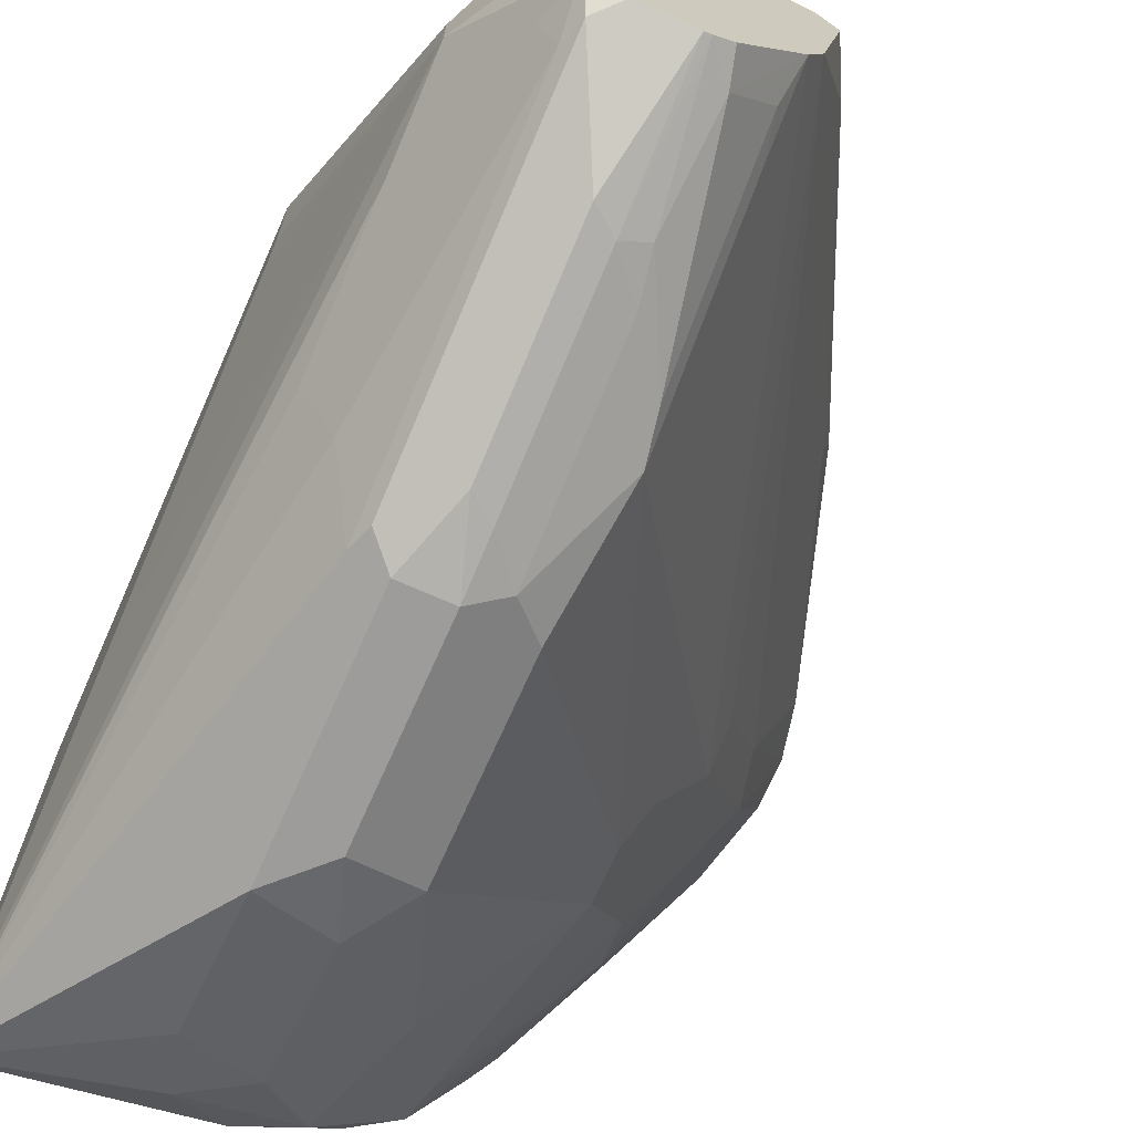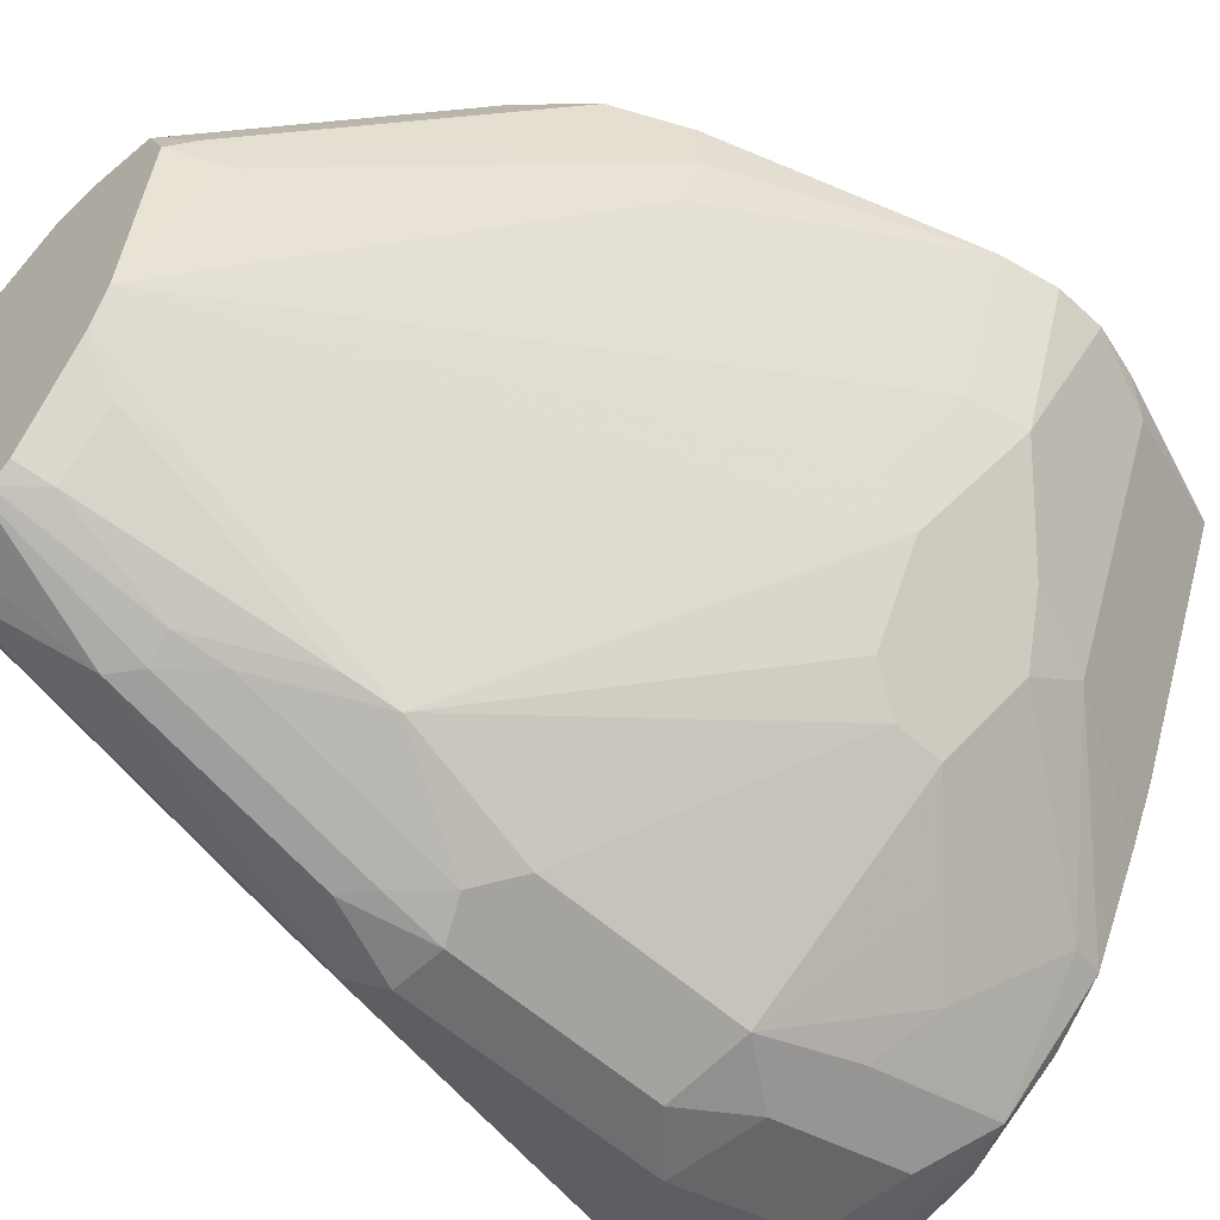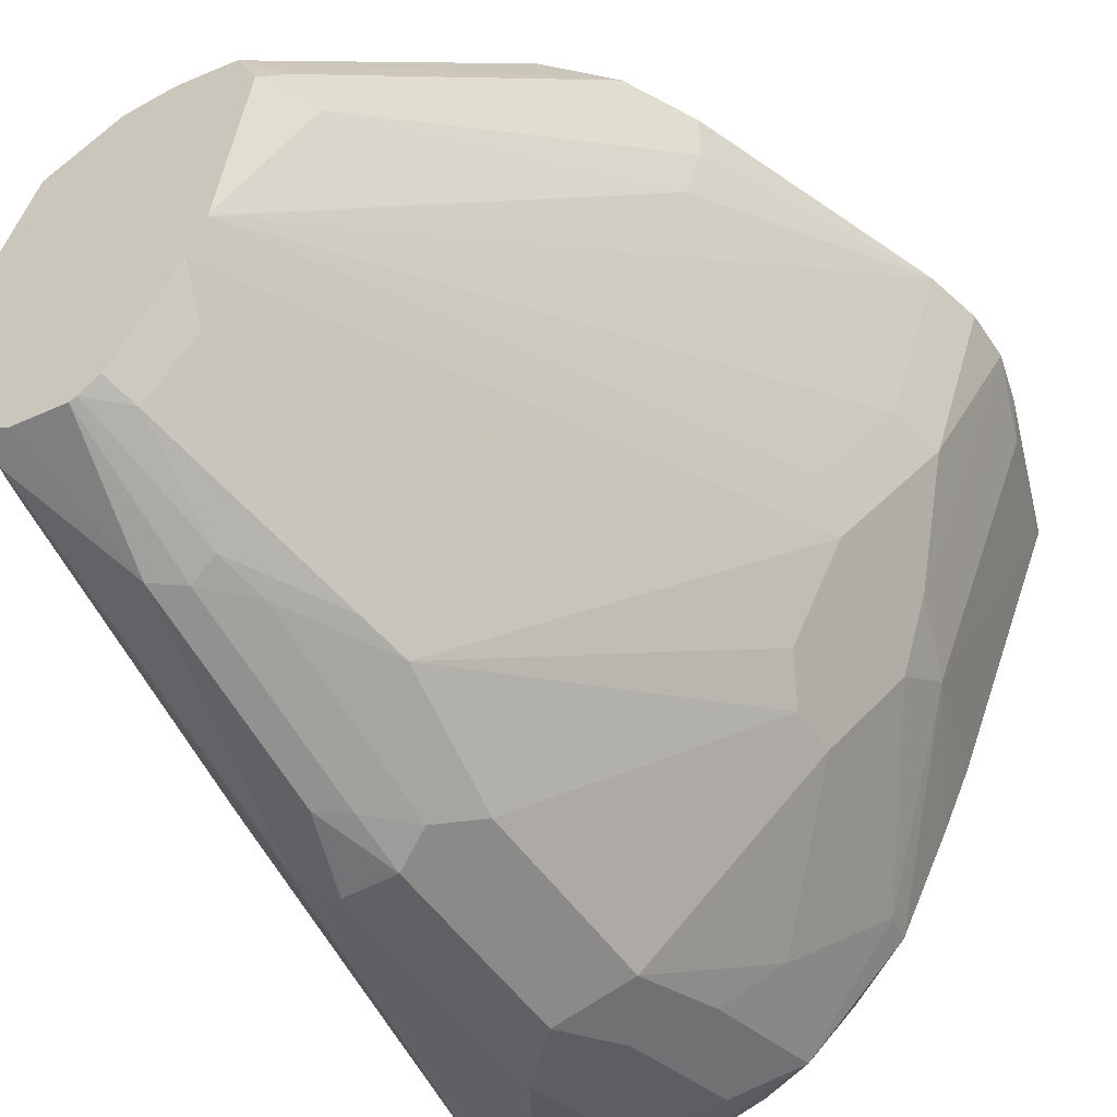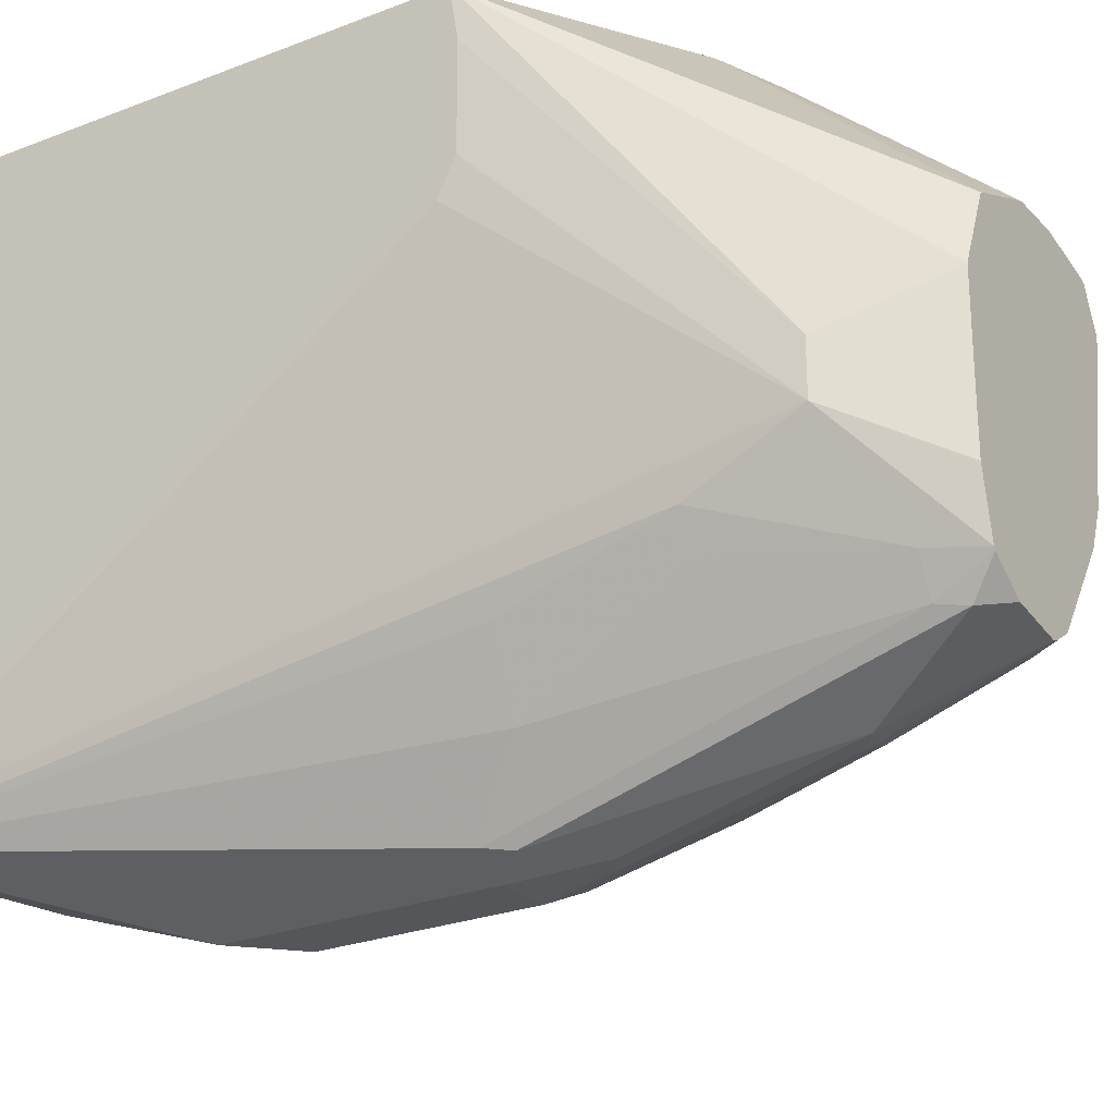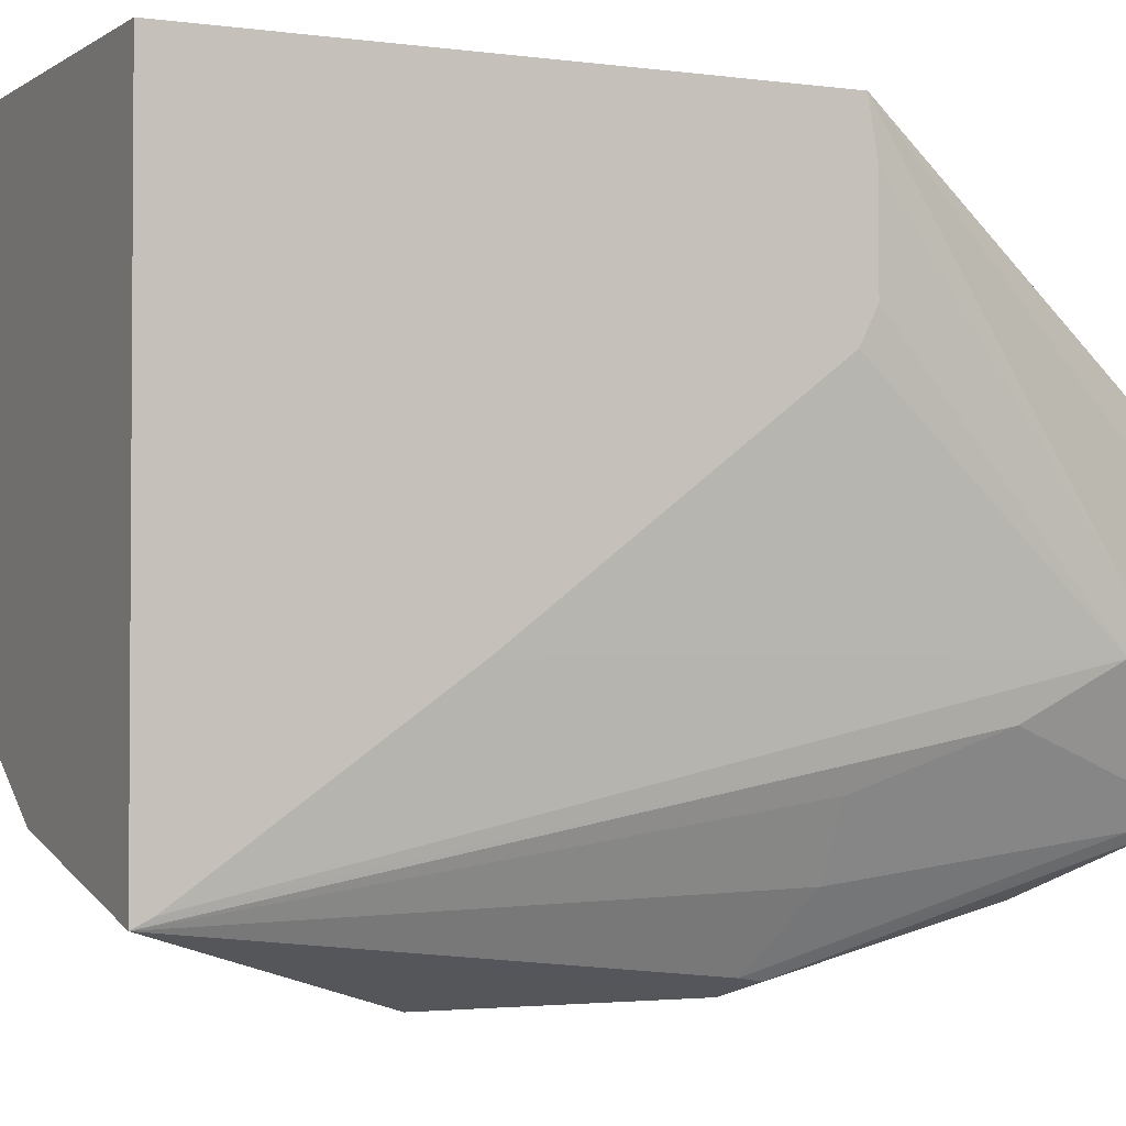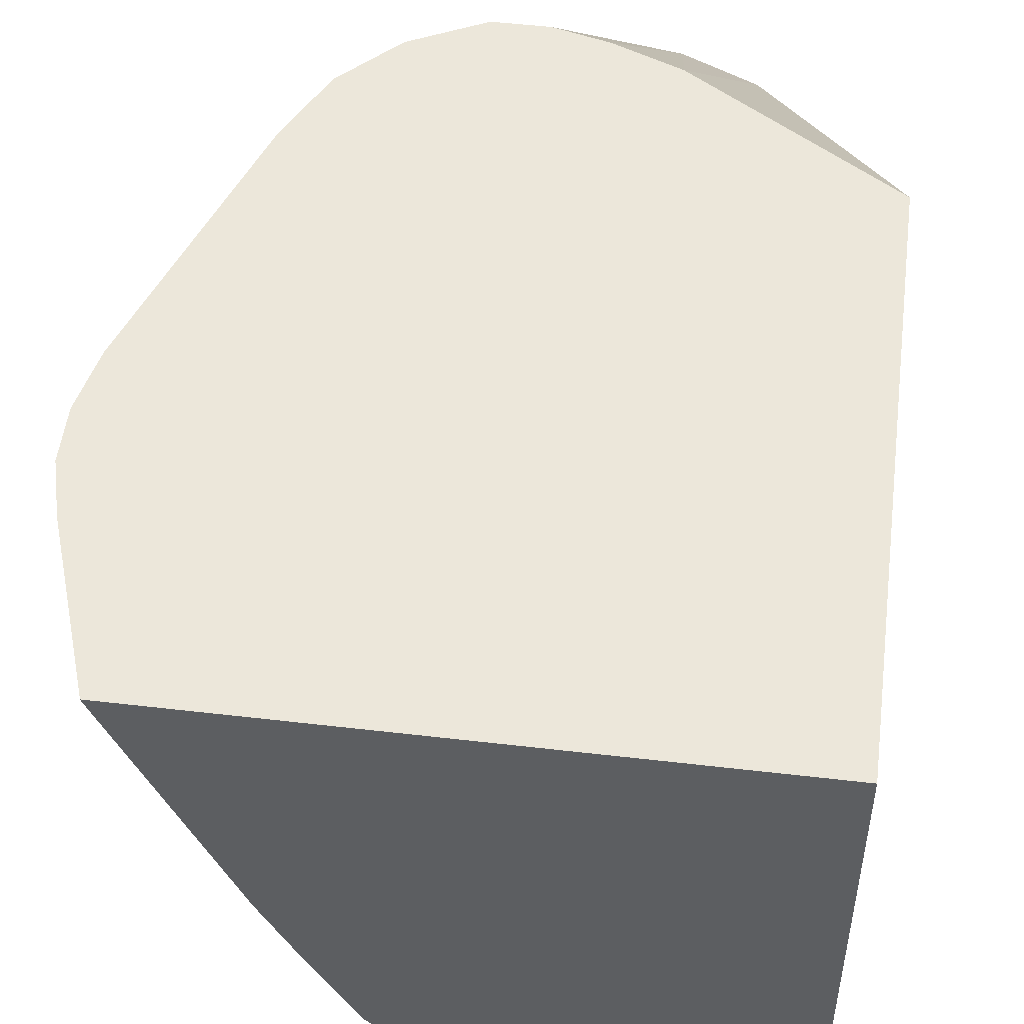
<metadata>
{"format":"obj","ext":"obj","renderer":"f3d","projection":"perspective","resolution":1024,"background":"white","views":[{"elev":-70.3,"azim":-23.9,"up":"+Z"},{"elev":-54.3,"azim":45.7,"up":"+Z"},{"elev":-48.5,"azim":32.1,"up":"+Z"},{"elev":-25.4,"azim":-57.9,"up":"+Z"},{"elev":-2.5,"azim":-116.2,"up":"+Z"},{"elev":51.8,"azim":-172.8,"up":"+Z"}]}
</metadata>
<code>
v 0.2185 -0.3699 0.2186
v 0.2017 -0.3698 0.2186
v 0.1688 -0.4365 0.1516
v 0.1846 -0.4365 0.1516
v 0.1855 -0.4365 0.1515
v 0.2037 -0.4365 0.1474
v 0.2298 -0.3643 0.2186
v 0.1849 -0.3656 0.2186
v 0.168 -0.4365 0.1514
v 0.2046 -0.4365 0.1468
v 0.241 -0.3587 0.2186
v 0.164 -0.3573 0.2186
v 0.1445 -0.4365 0.1413
v 0.2105 -0.4365 0.1345
v 0.2144 -0.4287 0.1429
v 0.2578 -0.3419 0.2186
v 0.1011 -0.3166 0.2186
v 0.1344 -0.4365 0.1178
v 0.2018 -0.4365 0.08408
v 0.2186 -0.4203 0.1345
v 0.269 -0.3194 0.2018
v 0.269 -0.3194 0.2186
v 0.2634 -0.3306 0.2186
v 0.2578 -0.3419 0.2186
v 0.1011 -0.3194 0.2018
v 0.1177 -0.4035 0.1009
v 0.1342 -0.4365 0.1171
v 0.1011 -0.134 0.2186
v 0.2016 -0.4365 0.08337
v 0.2648 -0.3215 0.1849
v 0.2984 -0.2375 0.2186
v 0.2984 -0.2375 0.2186
v 0.269 -0.3195 0.2186
v 0.1011 -0.3195 0.2015
v 0.1177 -0.4035 0.08408
v 0.1289 -0.4259 0.1065
v 0.1011 -0.3196 0.1847
v 0.1342 -0.4365 0.08438
v 0.2815 -0.134 0.2186
v 0.1011 -0.134 0.02506
v 0.1966 -0.4365 0.07115
v 0.2634 -0.241 0.1233
v 0.2648 -0.2543 0.1345
v 0.2816 -0.2375 0.1681
v 0.3026 -0.2186 0.2186
v 0.3026 -0.2186 0.2186
v 0.1345 -0.4203 0.05046
v 0.1386 -0.4365 0.04843
v 0.1233 -0.4147 0.07847
v 0.1289 -0.4259 0.08969
v 0.1011 -0.3196 0.1682
v 0.1011 -0.3194 0.1678
v 0.1011 -0.3139 0.1568
v 0.1011 -0.2188 0.08395
v 0.1011 -0.2186 0.08378
v 0.1011 -0.14 0.02805
v 0.1011 -0.1398 0.02795
v 0.1177 -0.3699 0.06726
v 0.1344 -0.4365 0.06734
v 0.2814 -0.134 0.2181
v 0.2984 -0.185 0.2186
v 0.2942 -0.1765 0.2102
v 0.1061 -0.134 0.0263
v 0.1569 -0.1457 0.02803
v 0.1513 -0.1681 0.01682
v 0.1513 -0.2186 -0
v 0.1513 -0.3026 -0
v 0.1401 -0.3026 0.005607
v 0.1289 -0.3194 0.02803
v 0.1177 -0.3194 0.05046
v 0.1765 -0.4365 0.04205
v 0.1794 -0.4259 0.03925
v 0.1934 -0.4245 0.05885
v 0.1962 -0.4091 0.05605
v 0.2466 -0.241 0.08969
v 0.241 -0.2298 0.07847
v 0.2634 -0.2074 0.1233
v 0.2858 -0.2186 0.1681
v 0.1962 -0.3419 0.02243
v 0.3026 -0.2018 0.2186
v 0.3026 -0.2018 0.2186
v 0.1401 -0.4203 0.03925
v 0.1388 -0.4365 0.04802
v 0.1233 -0.3699 0.05605
v 0.1345 -0.4365 0.06664
v 0.2477 -0.134 0.134
v 0.2606 -0.1765 0.1261
v 0.3026 -0.2016 0.2186
v 0.1345 -0.134 0.03353
v 0.1748 -0.134 0.04383
v 0.1934 -0.1429 0.04205
v 0.1765 -0.1597 0.02523
v 0.1765 -0.2102 0.00841
v 0.1653 -0.2214 0.002803
v 0.1681 -0.2354 -0
v 0.1681 -0.3026 -0
v 0.1597 -0.3279 0.004216
v 0.1597 -0.3951 0.02104
v 0.1429 -0.311 0.004216
v 0.1429 -0.4287 0.03783
v 0.1704 -0.4365 0.03813
v 0.1765 -0.3909 0.02523
v 0.1934 -0.3573 0.02523
v 0.241 -0.213 0.07847
v 0.1906 -0.297 0.01121
v 0.2578 -0.1962 0.1121
v 0.269 -0.2018 0.1345
v 0.1794 -0.3755 0.02243
v 0.1794 -0.3082 0.005607
v 0.139 -0.4365 0.04757
v 0.2386 -0.134 0.1144
v 0.2242 -0.1457 0.07847
v 0.2218 -0.134 0.0808
v 0.184 -0.134 0.04997
v 0.205 -0.134 0.06401
v 0.2074 -0.1794 0.04485
v 0.1934 -0.1934 0.02523
v 0.1878 -0.1654 0.03084
v 0.1878 -0.2158 0.01402
v 0.1906 -0.2298 0.01121
v 0.1794 -0.241 0.005607
v 0.1681 -0.3215 0.004216
v 0.1681 -0.3888 0.02104
v 0.1681 -0.4365 0.03723
v 0.1507 -0.4365 0.03978
v 0.2242 -0.1962 0.06165
f 64 89 90
f 64 92 65
f 64 91 92
f 64 90 91
f 65 92 93
f 60 87 86
f 61 88 80
f 62 80 87
f 61 80 62
f 60 62 87
f 65 93 66
f 63 89 64
f 66 93 94
f 71 101 72
f 66 95 96
f 66 96 67
f 67 96 97
f 67 97 98
f 67 98 99
f 67 99 68
f 68 99 100
f 68 100 82
f 68 82 69
f 72 101 102
f 72 102 103
f 58 69 84
f 72 103 73
f 66 94 95
f 58 70 69
f 40 70 58
f 48 85 49
f 73 103 79
f 40 65 66
f 40 66 67
f 40 67 68
f 40 68 69
f 40 69 70
f 40 58 57
f 41 71 72
f 41 72 73
f 41 73 74
f 41 74 42
f 42 75 76
f 42 76 104
f 49 85 59
f 42 104 77
f 42 78 44
f 42 44 43
f 42 74 79
f 42 79 75
f 44 78 45
f 45 78 80
f 45 80 81
f 45 81 46
f 47 82 83
f 47 83 48
f 47 58 84
f 47 84 69
f 47 69 82
f 42 77 78
f 73 79 74
f 101 123 102
f 76 79 105
f 93 95 94
f 95 120 121
f 95 121 109
f 95 109 96
f 96 109 122
f 96 122 97
f 97 122 123
f 97 123 98
f 98 123 124
f 98 124 125
f 98 125 100
f 98 100 99
f 100 125 110
f 101 124 123
f 40 64 65
f 102 123 108
f 102 108 103
f 104 120 126
f 104 126 112
f 104 112 106
f 105 109 121
f 105 121 120
f 108 123 122
f 108 122 109
f 112 126 116
f 116 126 120
f 116 120 117
f 93 120 95
f 93 119 120
f 92 119 93
f 92 118 119
f 76 105 120
f 76 120 104
f 77 104 106
f 77 106 107
f 77 107 78
f 78 107 80
f 79 103 108
f 79 108 109
f 79 109 105
f 80 107 87
f 80 88 81
f 82 100 110
f 82 110 83
f 75 79 76
f 86 87 111
f 87 112 113
f 87 113 111
f 87 107 106
f 90 114 91
f 91 114 115
f 91 115 113
f 91 113 112
f 91 112 116
f 91 116 117
f 91 117 120
f 91 120 119
f 91 119 118
f 91 118 92
f 87 106 112
f 40 63 64
f 35 58 47
f 39 61 62
f 3 124 101
f 3 101 71
f 3 71 41
f 3 41 29
f 3 29 19
f 3 19 14
f 3 14 10
f 3 10 6
f 3 6 5
f 3 5 4
f 3 8 9
f 6 10 11
f 6 11 7
f 8 12 9
f 9 12 13
f 10 14 15
f 10 15 16
f 10 16 11
f 12 17 13
f 13 17 18
f 14 19 20
f 14 20 21
f 14 21 22
f 14 22 23
f 14 23 24
f 14 24 15
f 15 24 16
f 3 125 124
f 3 110 125
f 3 83 110
f 3 48 83
f 1 2 3
f 1 3 4
f 1 4 5
f 1 5 6
f 1 6 7
f 1 7 11
f 1 11 16
f 1 16 23
f 1 23 33
f 1 33 32
f 1 32 46
f 1 46 81
f 1 81 88
f 16 24 23
f 1 88 61
f 1 39 28
f 39 62 60
f 1 17 12
f 1 12 8
f 1 8 2
f 2 8 3
f 3 9 13
f 3 13 18
f 3 18 27
f 3 27 38
f 3 38 59
f 3 59 85
f 3 85 48
f 1 61 39
f 17 25 26
f 1 28 17
f 17 27 18
f 28 111 113
f 28 113 115
f 28 115 114
f 28 114 90
f 28 90 89
f 28 89 63
f 28 63 40
f 29 41 42
f 29 42 43
f 29 43 44
f 29 44 31
f 29 31 30
f 31 44 45
f 31 45 46
f 31 46 32
f 35 47 48
f 35 48 49
f 35 49 50
f 35 51 52
f 35 53 54
f 35 54 55
f 35 55 56
f 35 56 57
f 35 57 58
f 38 50 49
f 38 49 59
f 17 26 27
f 28 86 111
f 28 60 86
f 35 52 53
f 27 50 38
f 17 28 40
f 28 39 60
f 17 40 57
f 17 57 56
f 17 56 55
f 17 54 53
f 17 53 52
f 17 52 51
f 17 51 37
f 17 37 34
f 17 34 25
f 19 29 30
f 19 30 20
f 17 55 54
f 21 30 31
f 27 36 50
f 26 37 51
f 26 34 37
f 26 51 35
f 26 36 27
f 26 35 50
f 26 50 36
f 22 32 33
f 22 33 23
f 21 32 22
f 21 31 32
f 25 34 26
f 20 30 21

</code>
